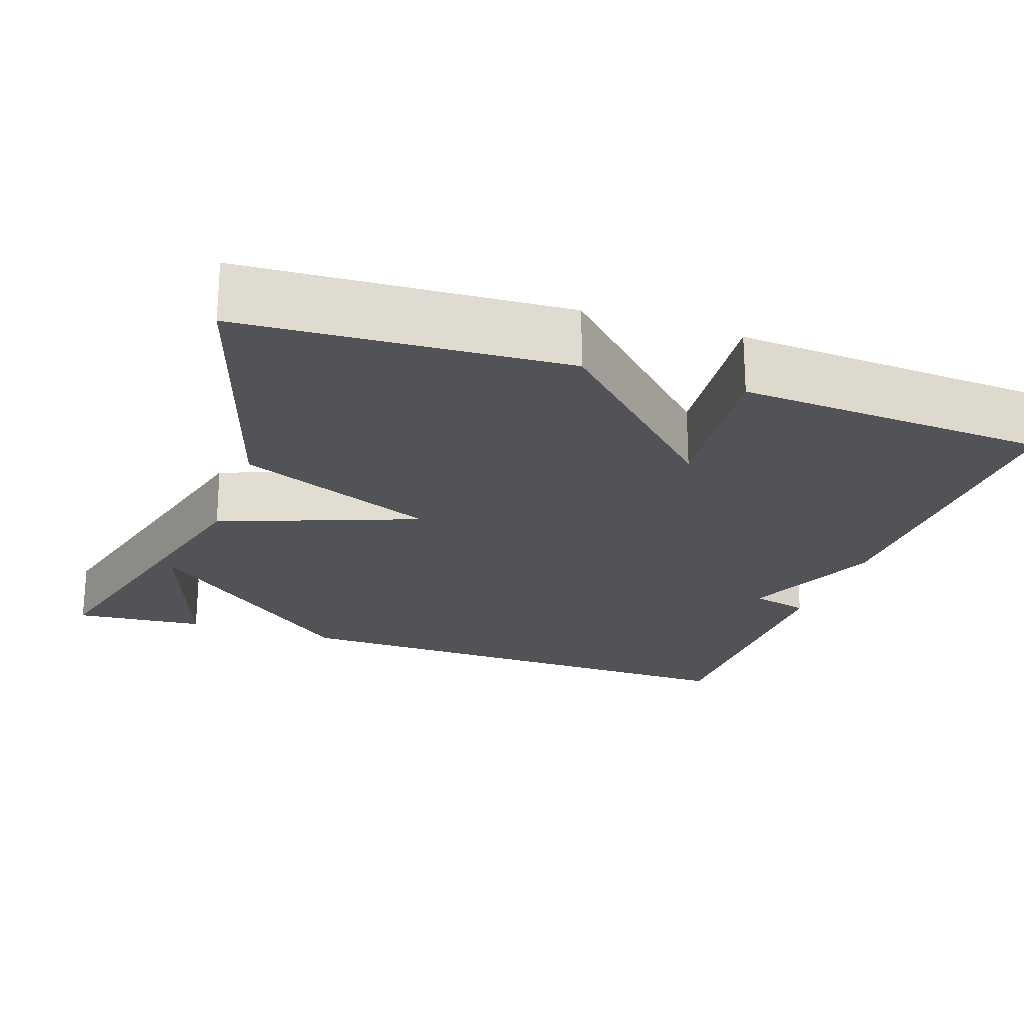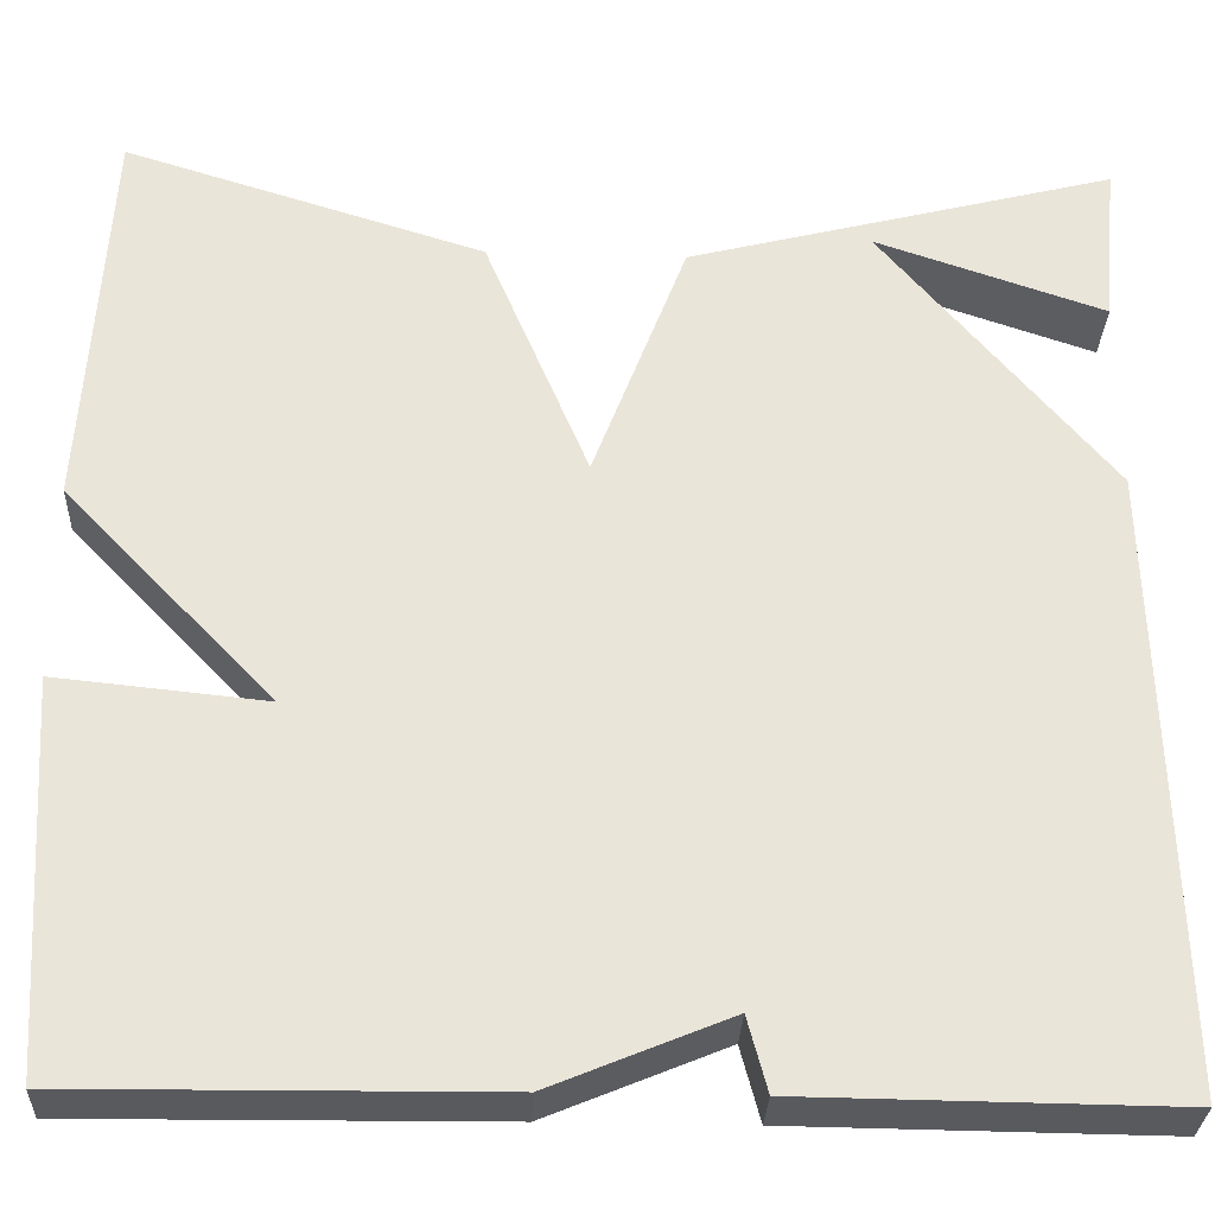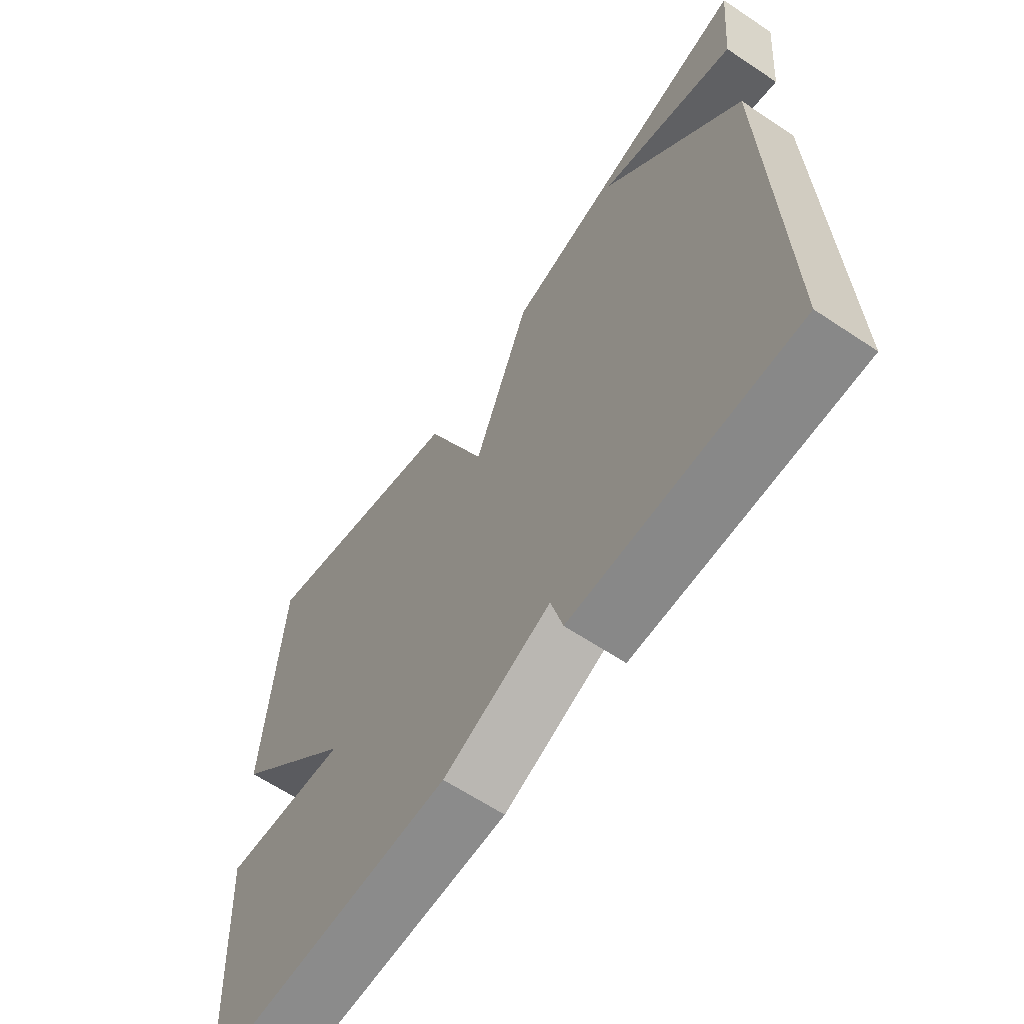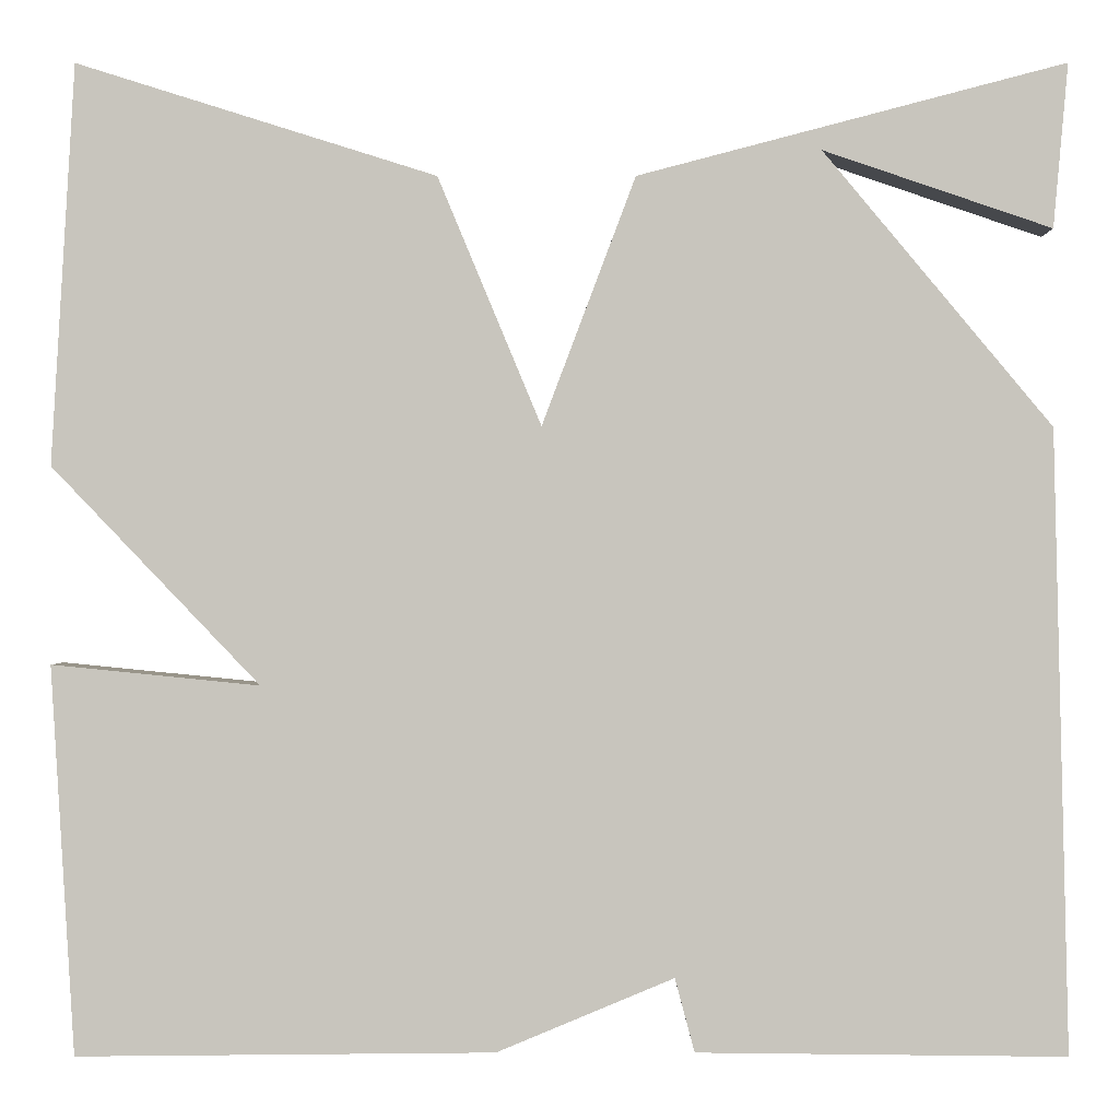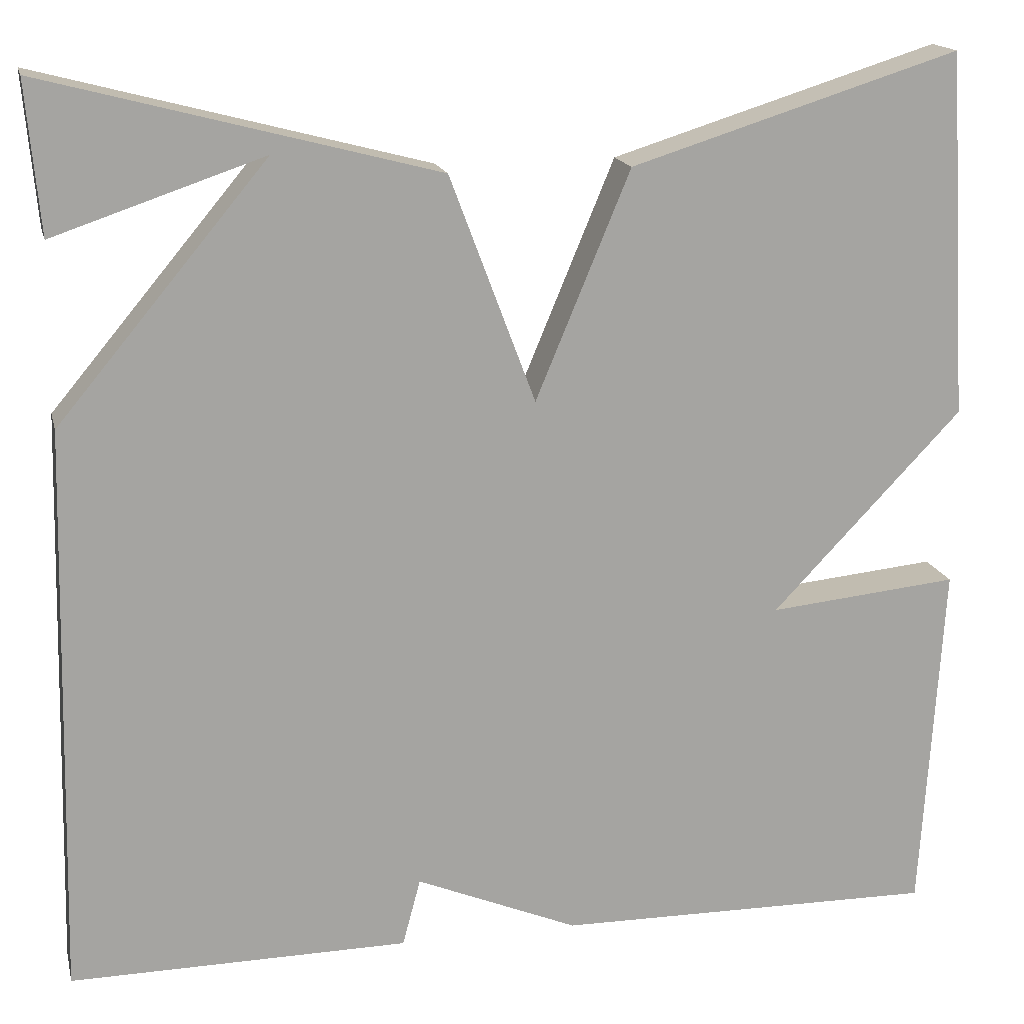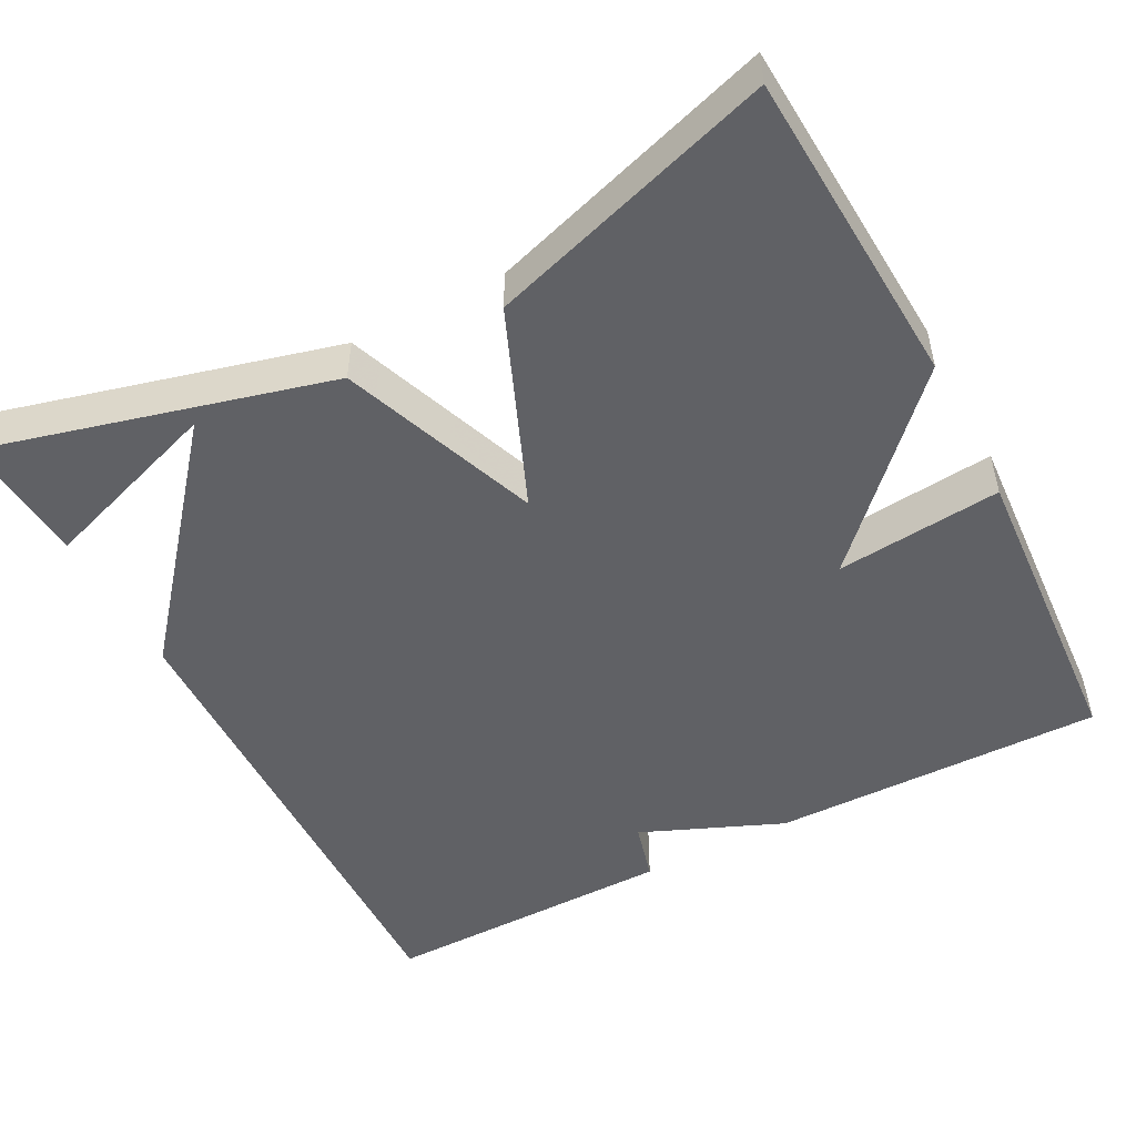
<metadata>
{"format":"obj","ext":"obj","renderer":"f3d","projection":"perspective","resolution":1024,"background":"white","views":[{"elev":-22.2,"azim":71.0,"up":"+Y"},{"elev":-30.5,"azim":177.5,"up":"+Z"},{"elev":-63.4,"azim":-124.0,"up":"+Z"},{"elev":-0.2,"azim":-179.9,"up":"+Z"},{"elev":16.6,"azim":-13.1,"up":"+Z"},{"elev":-50.3,"azim":27.7,"up":"+Y"}]}
</metadata>
<code>
v -0.5 0.07 0.5
v -0.065 0.07 0.386
v 0.03 0.07 0.134
v 0.135 0.07 0.386
v 0.5 0.07 0.5
v 0.524 0.07 0.094
v 0.313 0.07 -0.127
v 0.524 0.07 -0.106
v 0.5 0.07 -0.5
v 0.076 0.07 -0.496
v -0.104 0.07 -0.421
v -0.124 0.07 -0.496
v -0.5 0.07 -0.5
v -0.485 0.07 0.133
v -0.252 0.07 0.412
v -0.485 0.07 0.333
v -0.5 0 0.5
v -0.065 0 0.386
v 0.03 0 0.134
v 0.135 0 0.386
v 0.5 0 0.5
v 0.524 0 0.094
v 0.313 0 -0.127
v 0.524 0 -0.106
v 0.5 0 -0.5
v 0.076 0 -0.496
v -0.104 0 -0.421
v -0.124 0 -0.496
v -0.5 0 -0.5
v -0.485 0 0.133
v -0.252 0 0.412
v -0.485 0 0.333
f 15 16 1
f 13 14 15
f 12 13 15
f 11 12 15
f 9 10 11 15
f 7 8 9
f 5 6 7
f 4 5 7
f 3 4 7
f 3 7 9
f 15 1 2
f 15 2 3
f 3 9 15
f 17 32 31
f 31 30 29
f 31 29 28
f 31 28 27
f 31 27 26 25
f 25 24 23
f 23 22 21
f 23 21 20
f 23 20 19
f 25 23 19
f 18 17 31
f 19 18 31
f 31 25 19
f 1 17 18 2
f 2 18 19 3
f 3 19 20 4
f 4 20 21 5
f 5 21 22 6
f 6 22 23 7
f 7 23 24 8
f 8 24 25 9
f 9 25 26 10
f 10 26 27 11
f 11 27 28 12
f 12 28 29 13
f 13 29 30 14
f 14 30 31 15
f 15 31 32 16
f 16 32 17 1

</code>
